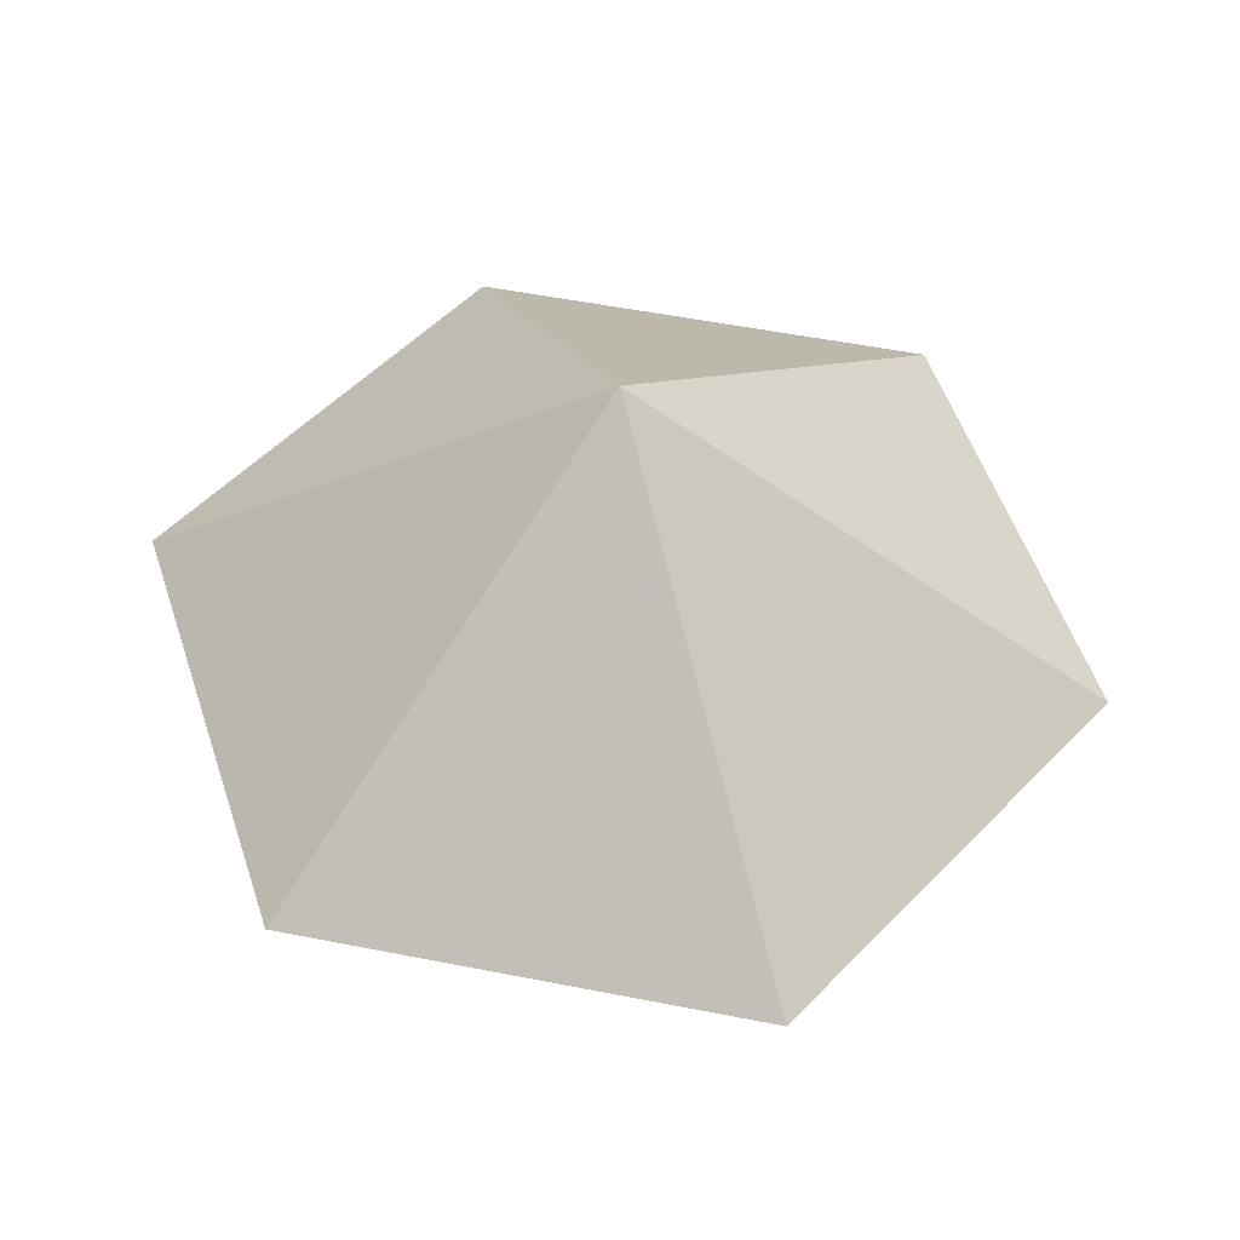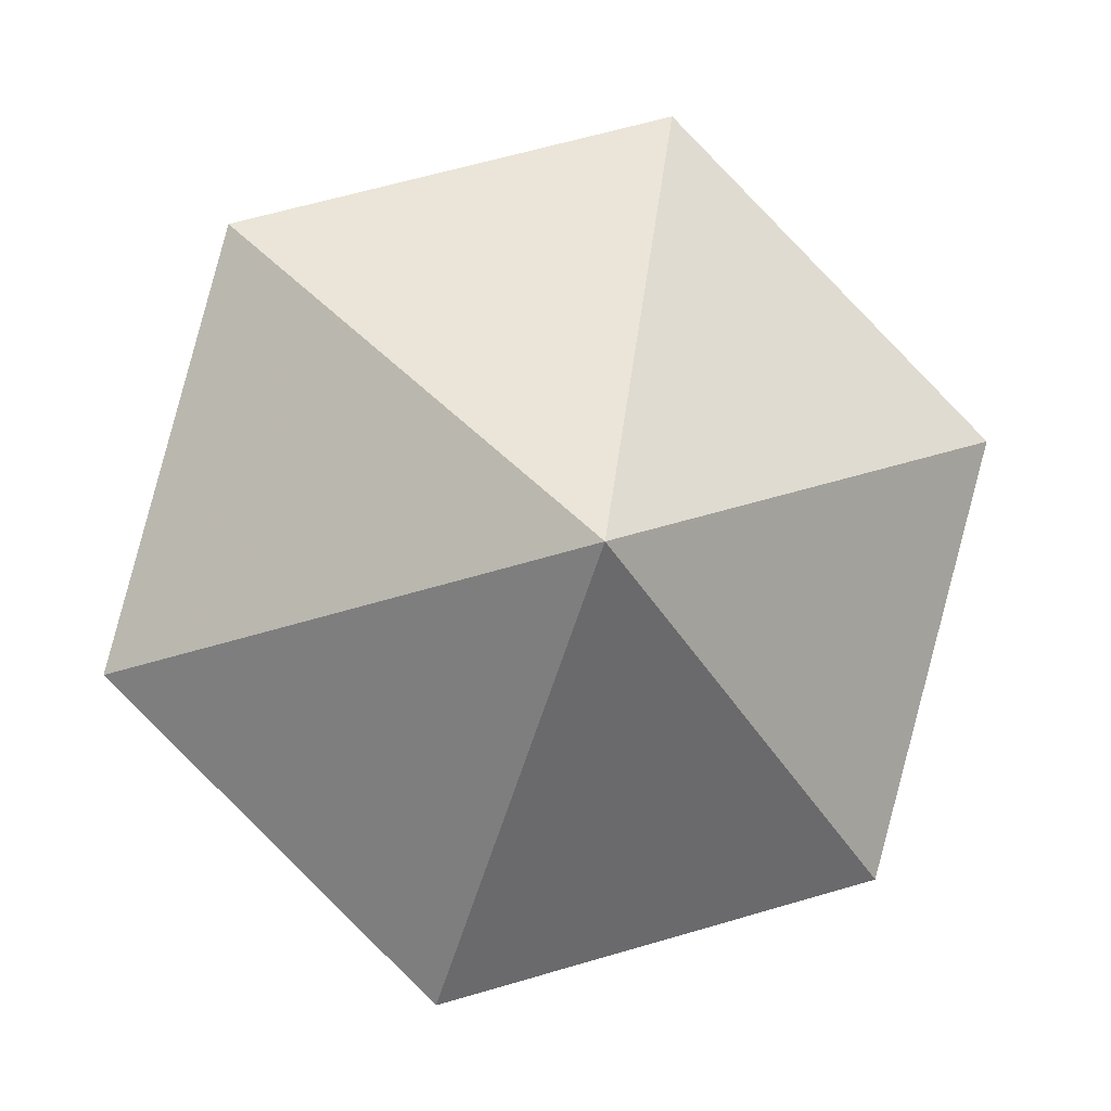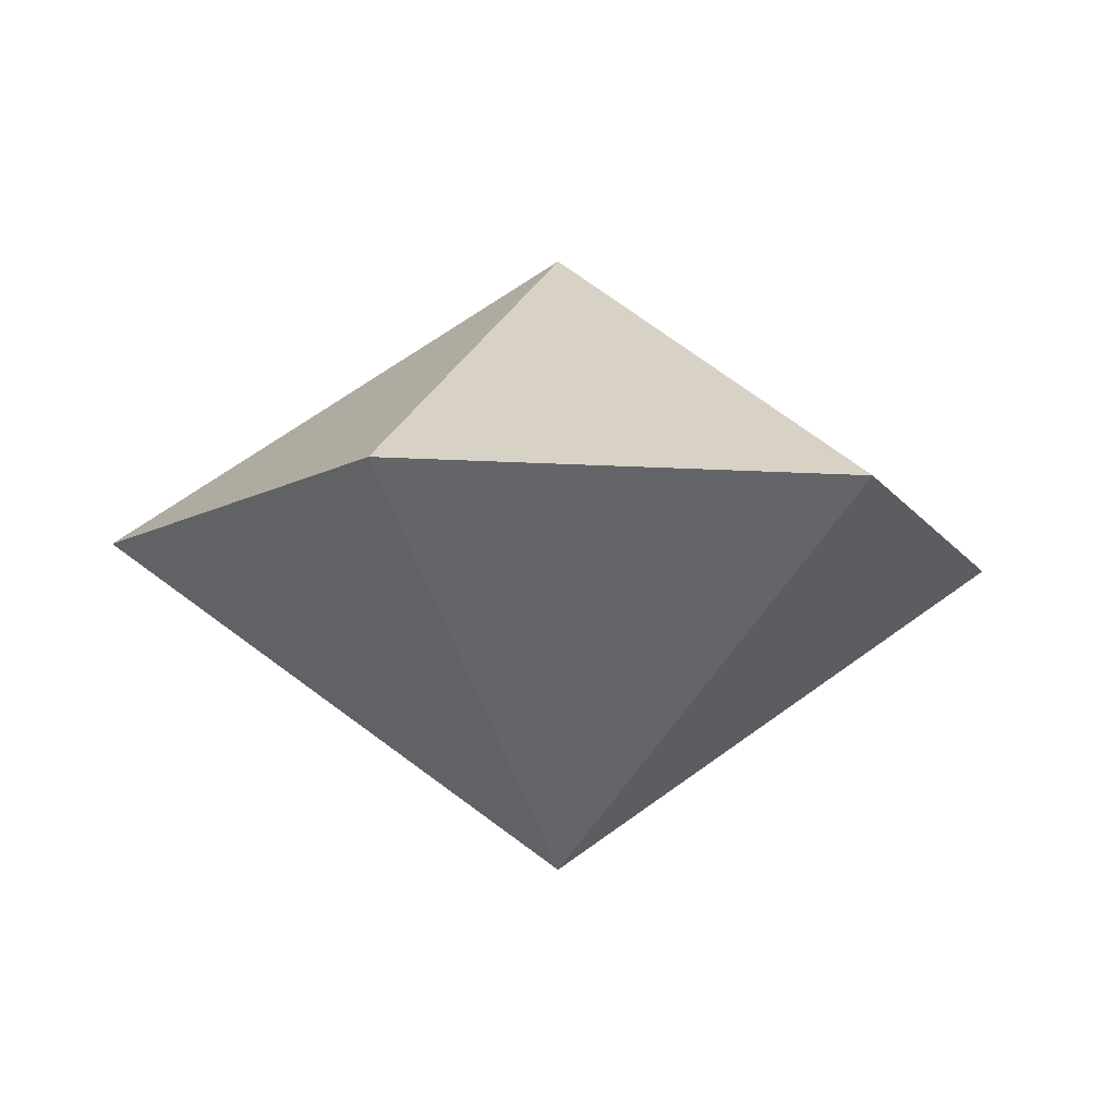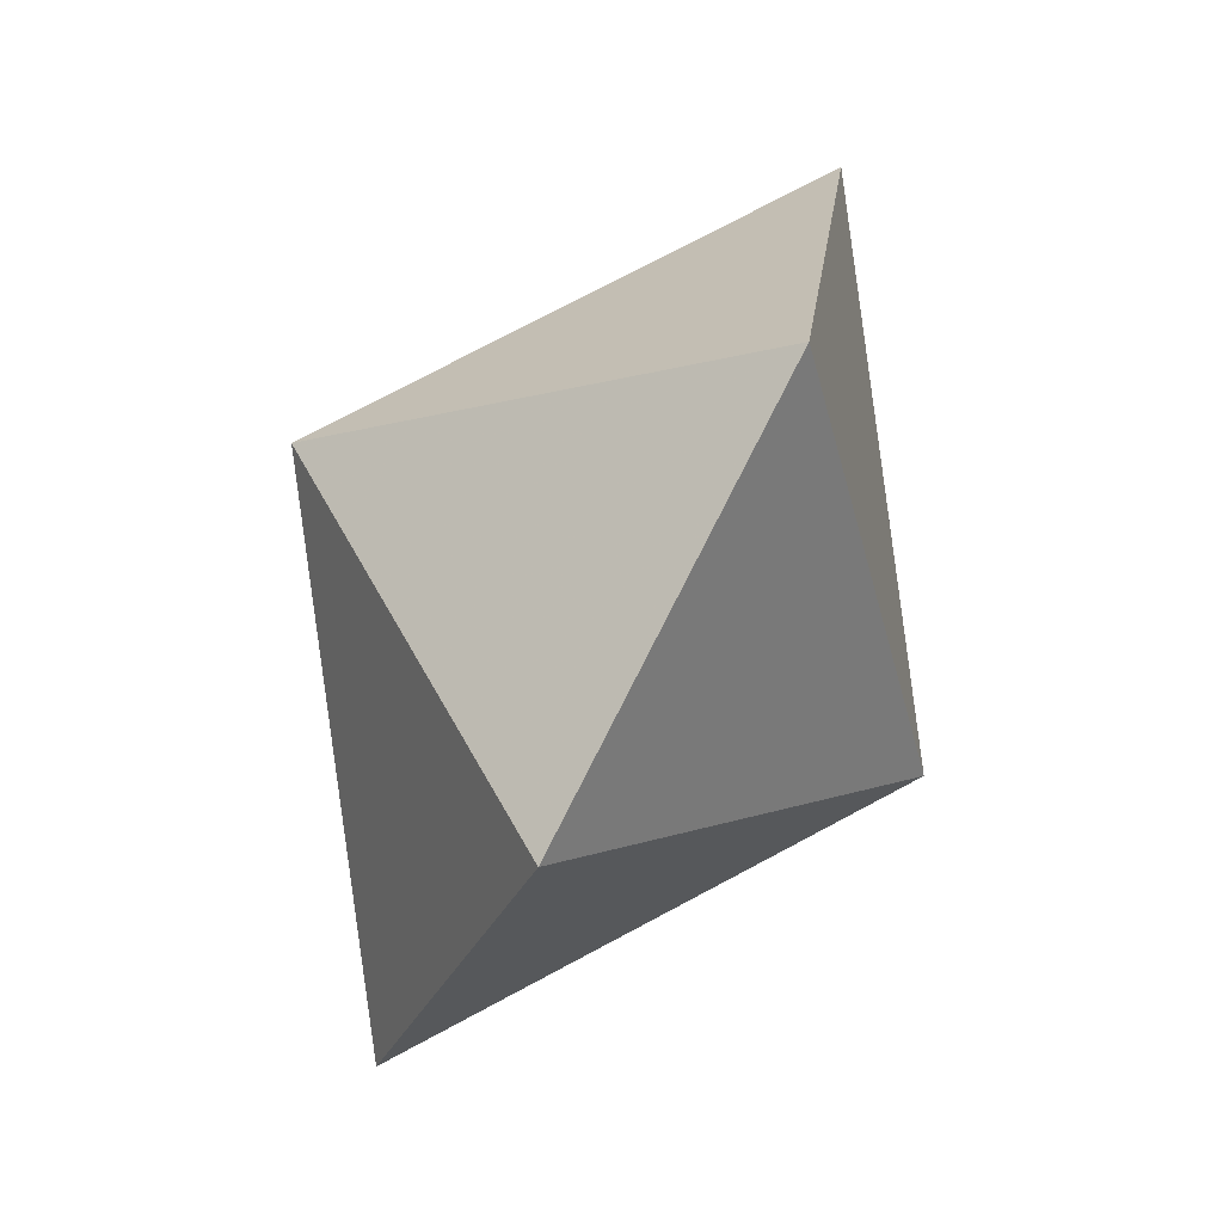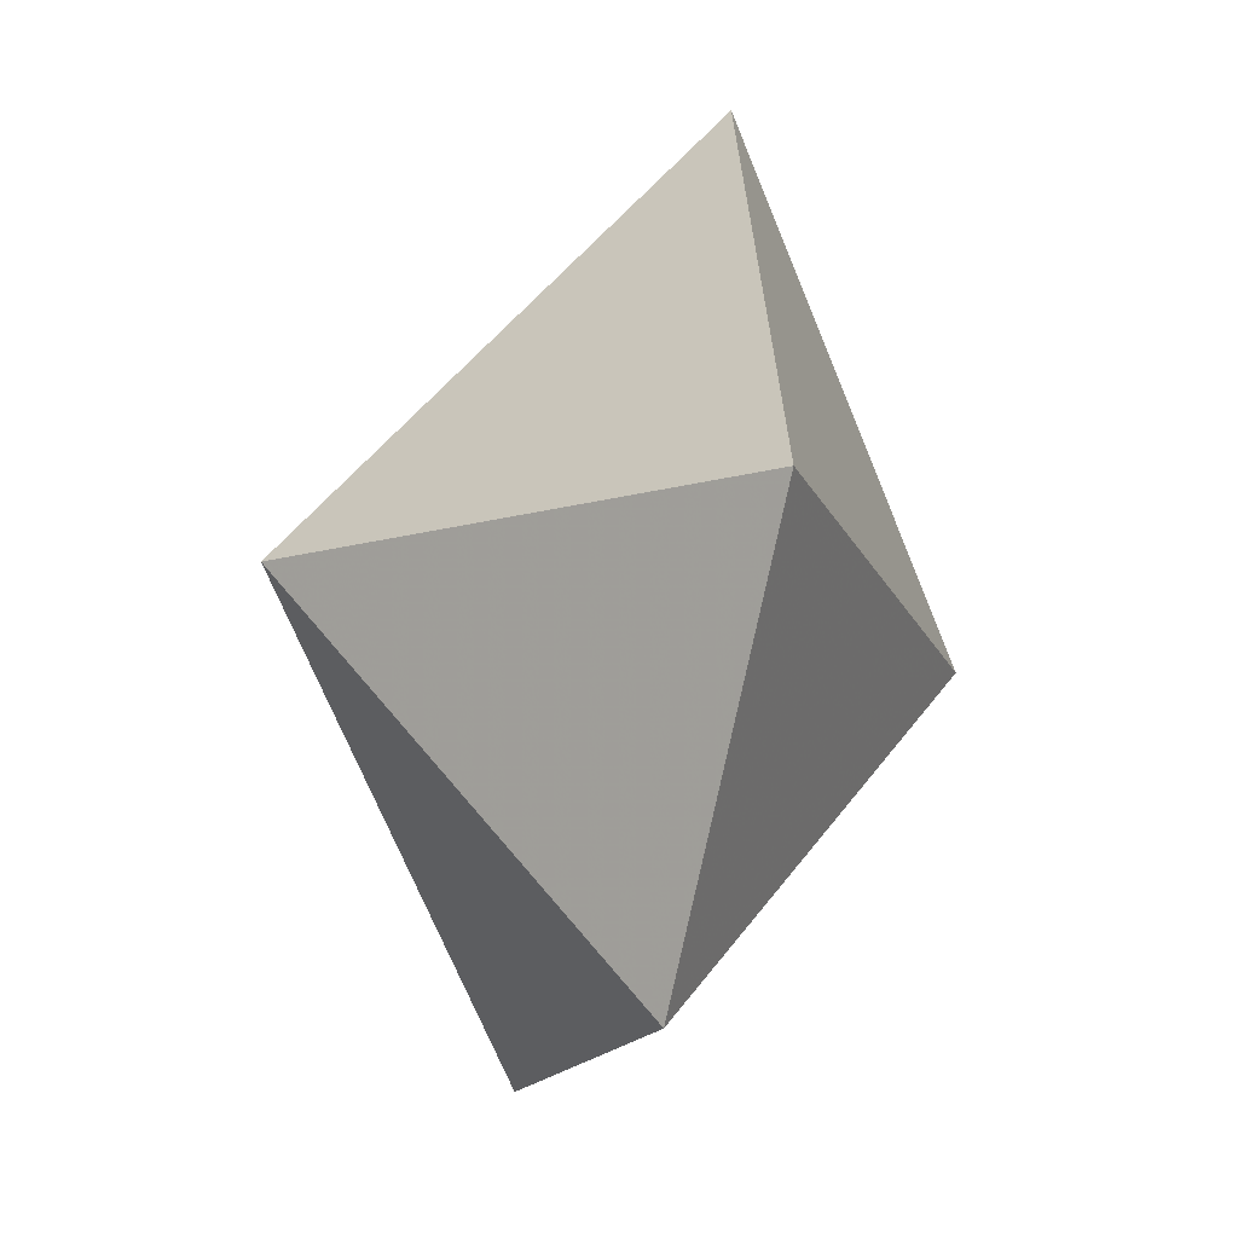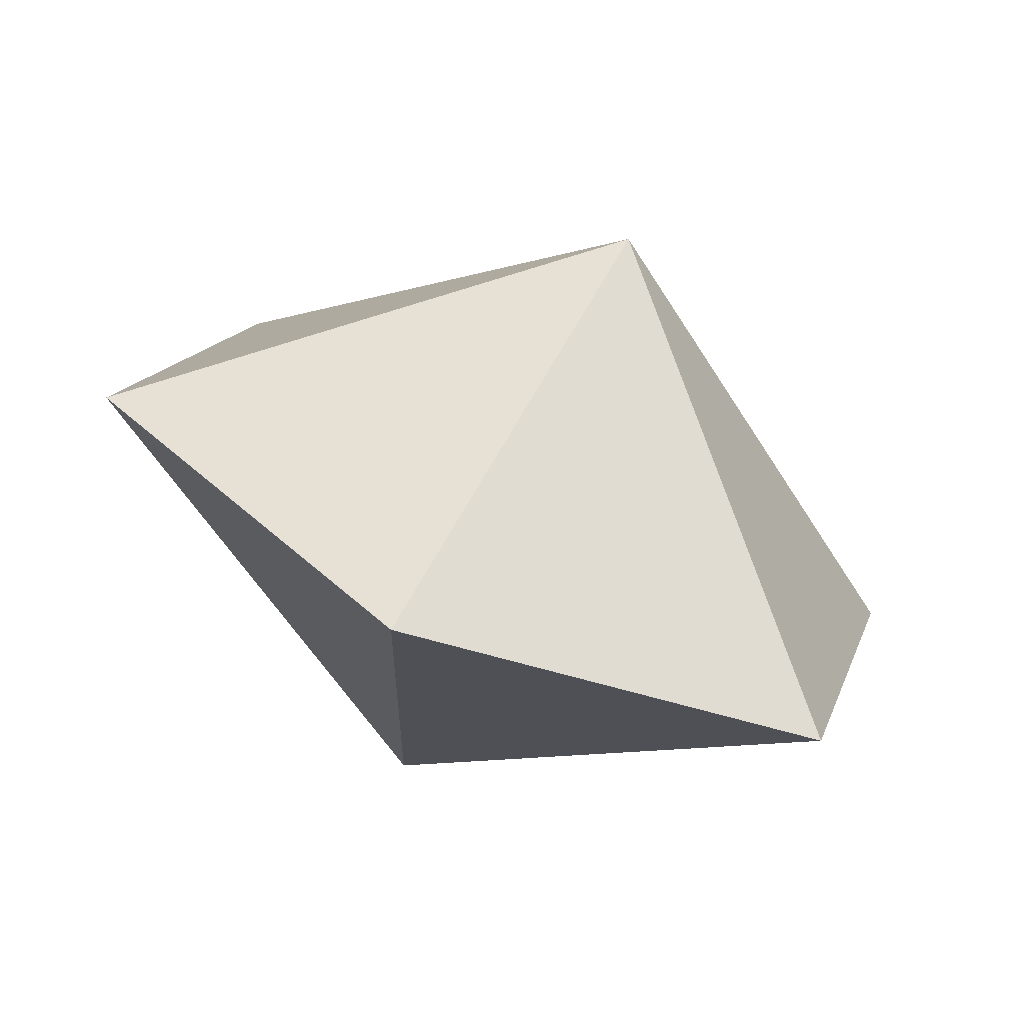
<metadata>
{"format":"obj","ext":"obj","renderer":"f3d","projection":"perspective","resolution":1024,"background":"white","views":[{"elev":52.1,"azim":57.1,"up":"+Z"},{"elev":-2.2,"azim":172.3,"up":"+Y"},{"elev":-12.1,"azim":-143.6,"up":"+Z"},{"elev":-77.7,"azim":-118.3,"up":"+Y"},{"elev":-30.9,"azim":72.7,"up":"+Y"},{"elev":-70.4,"azim":158.1,"up":"+Y"}]}
</metadata>
<code>
v 1 2 3
v -1 0 3
v -3.73 0.73 3
v -4.46 3.46 3
v -2.46 5.46 3
v 0.27 4.73 3
v -1.73 2.73 1
v -1.73 2.73 5
f 8 2 1
f 8 3 2
f 8 4 3
f 8 5 4
f 8 6 5
f 8 1 6
f 7 1 2
f 7 2 3
f 7 3 4
f 7 4 5
f 7 5 6
f 7 6 1

</code>
